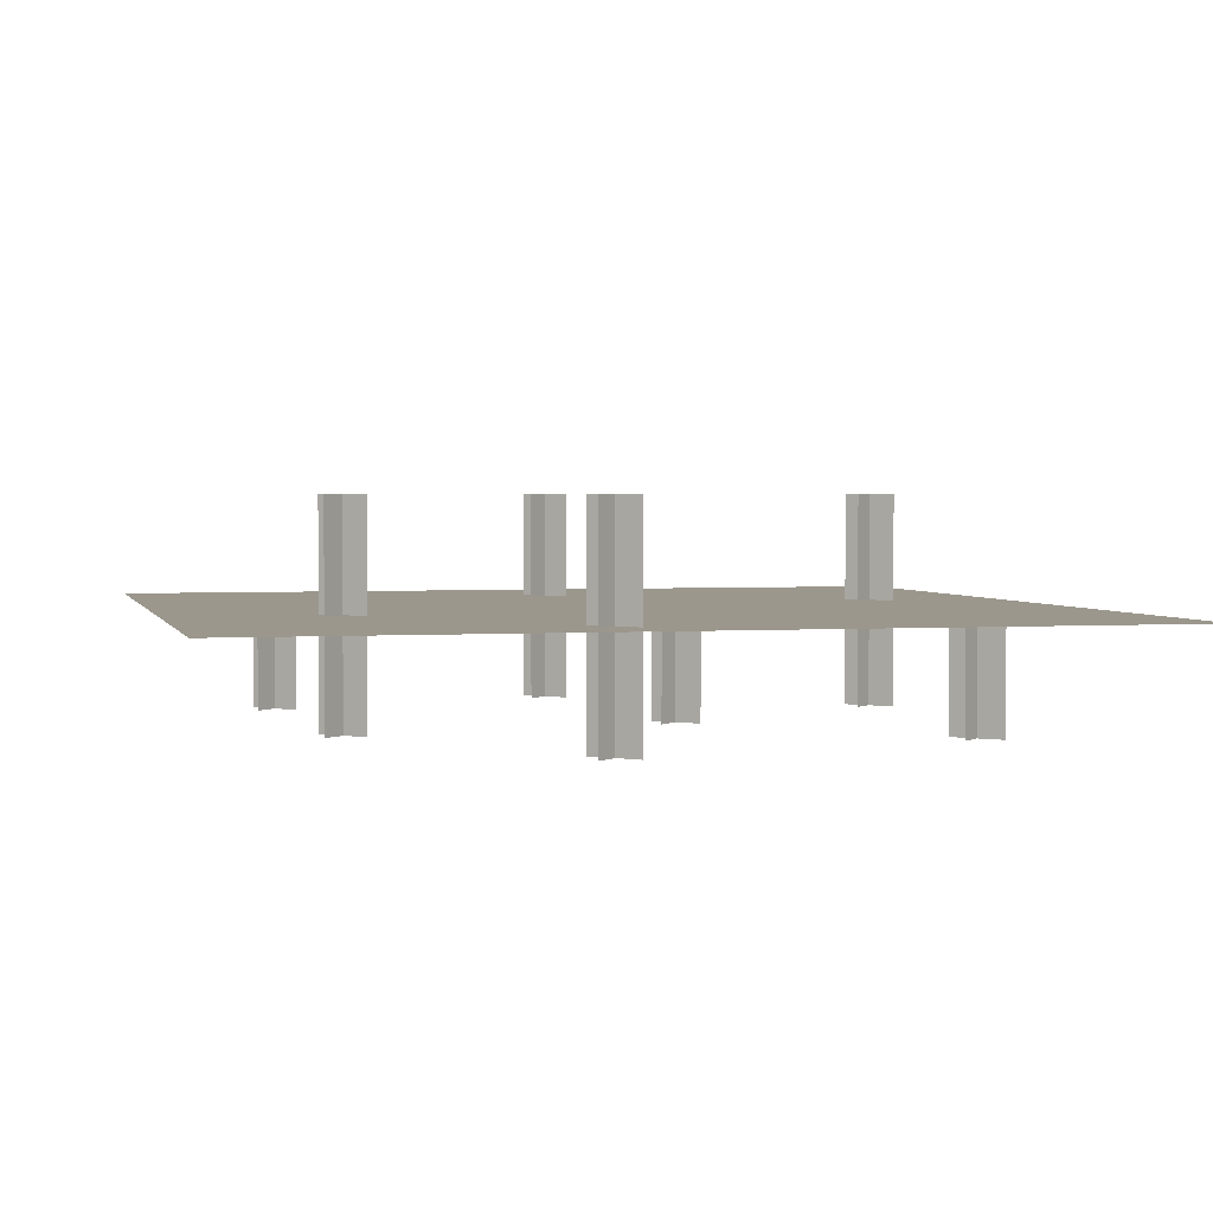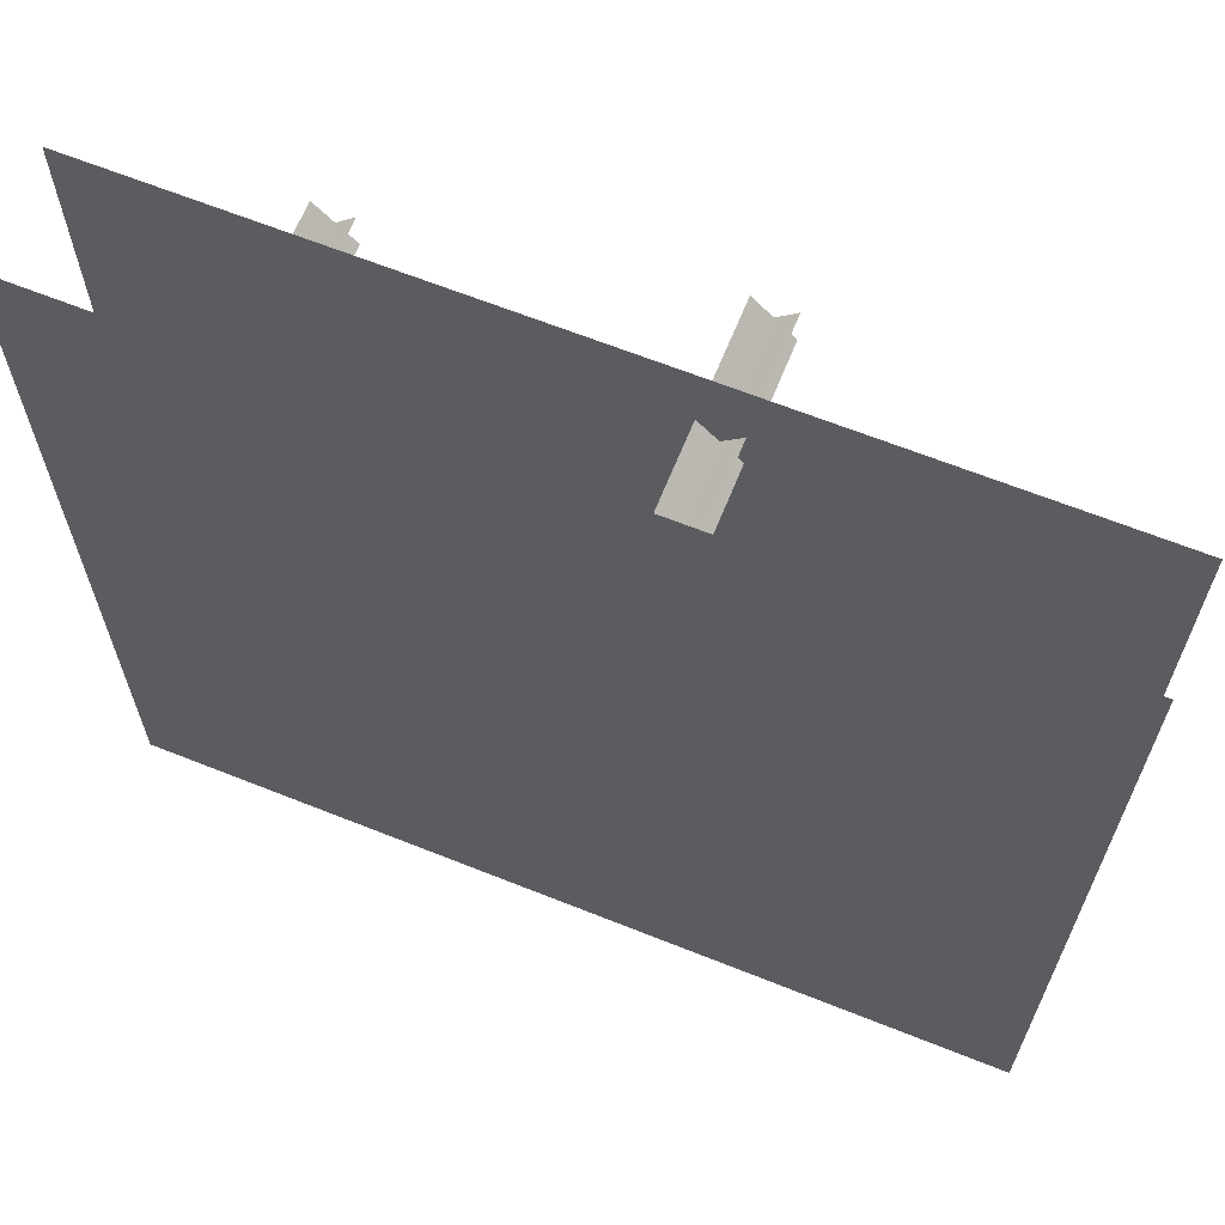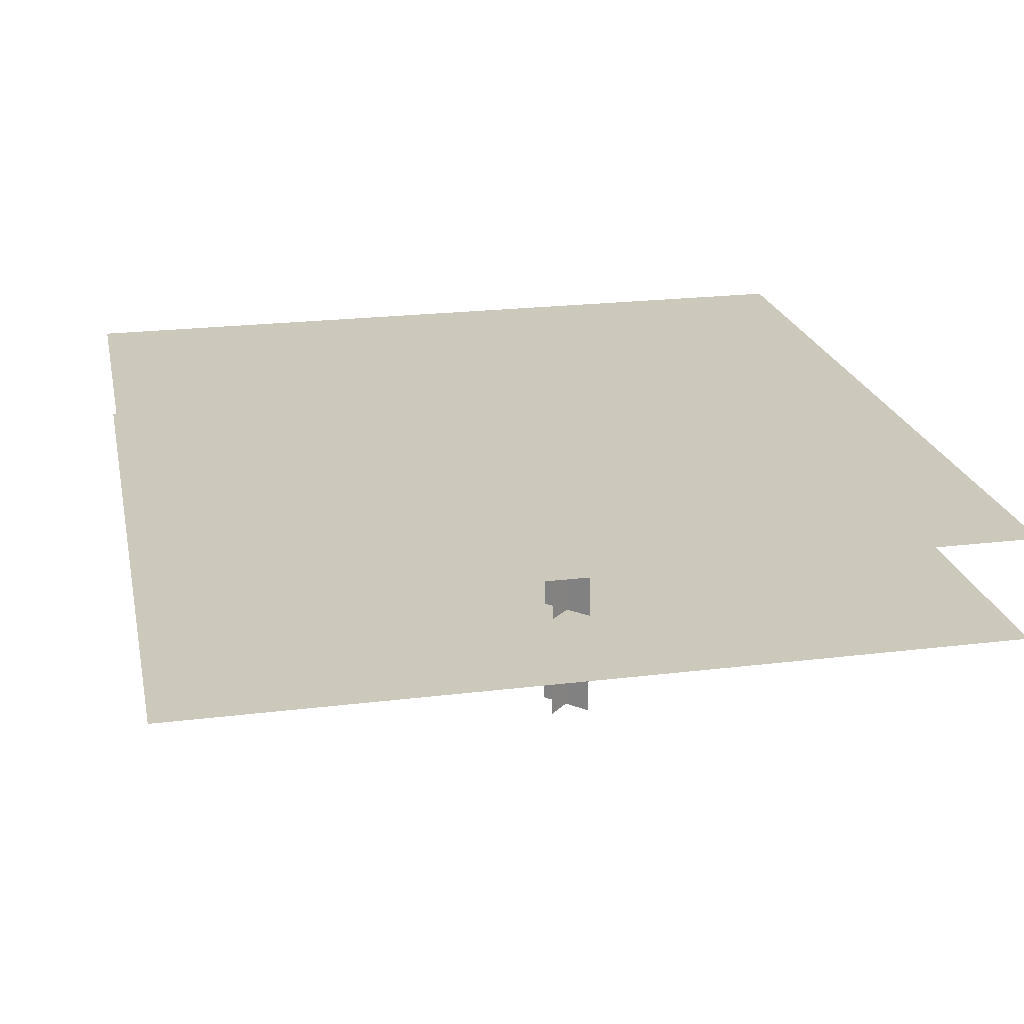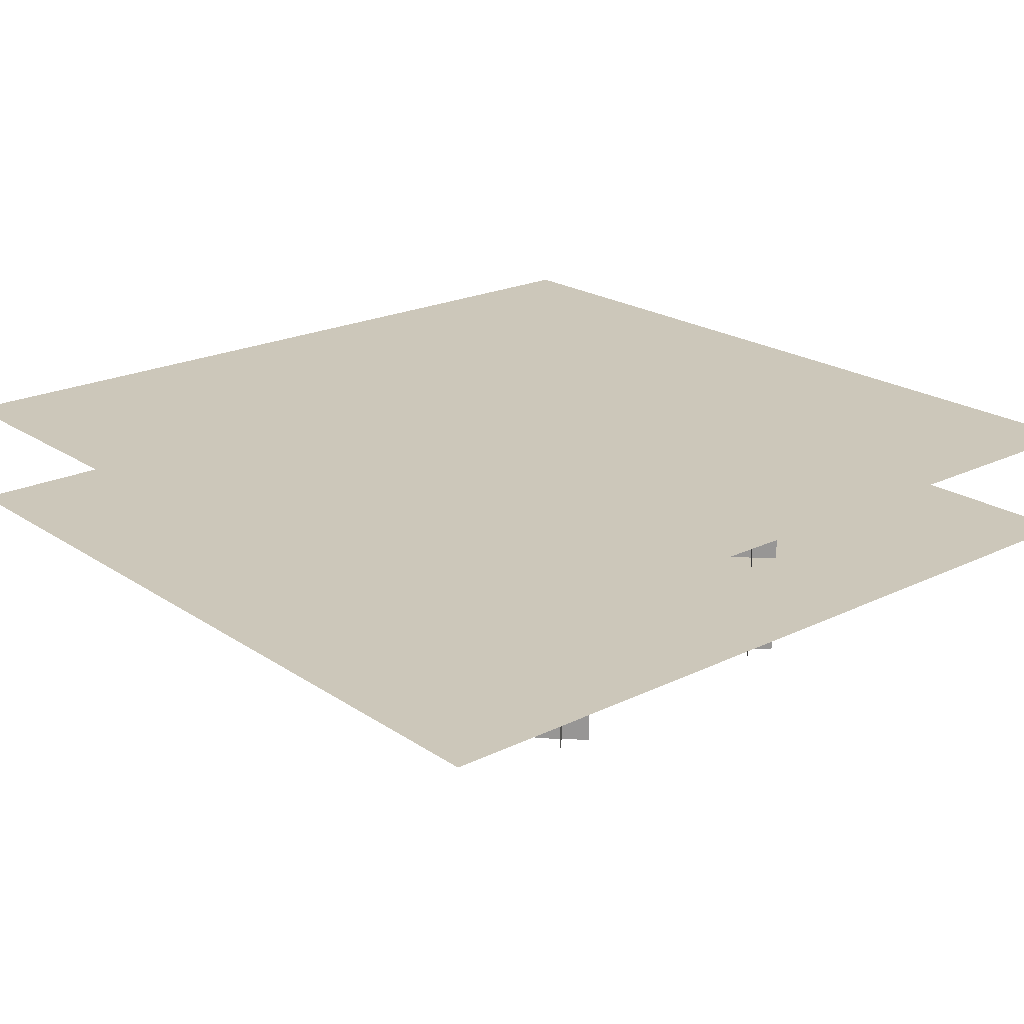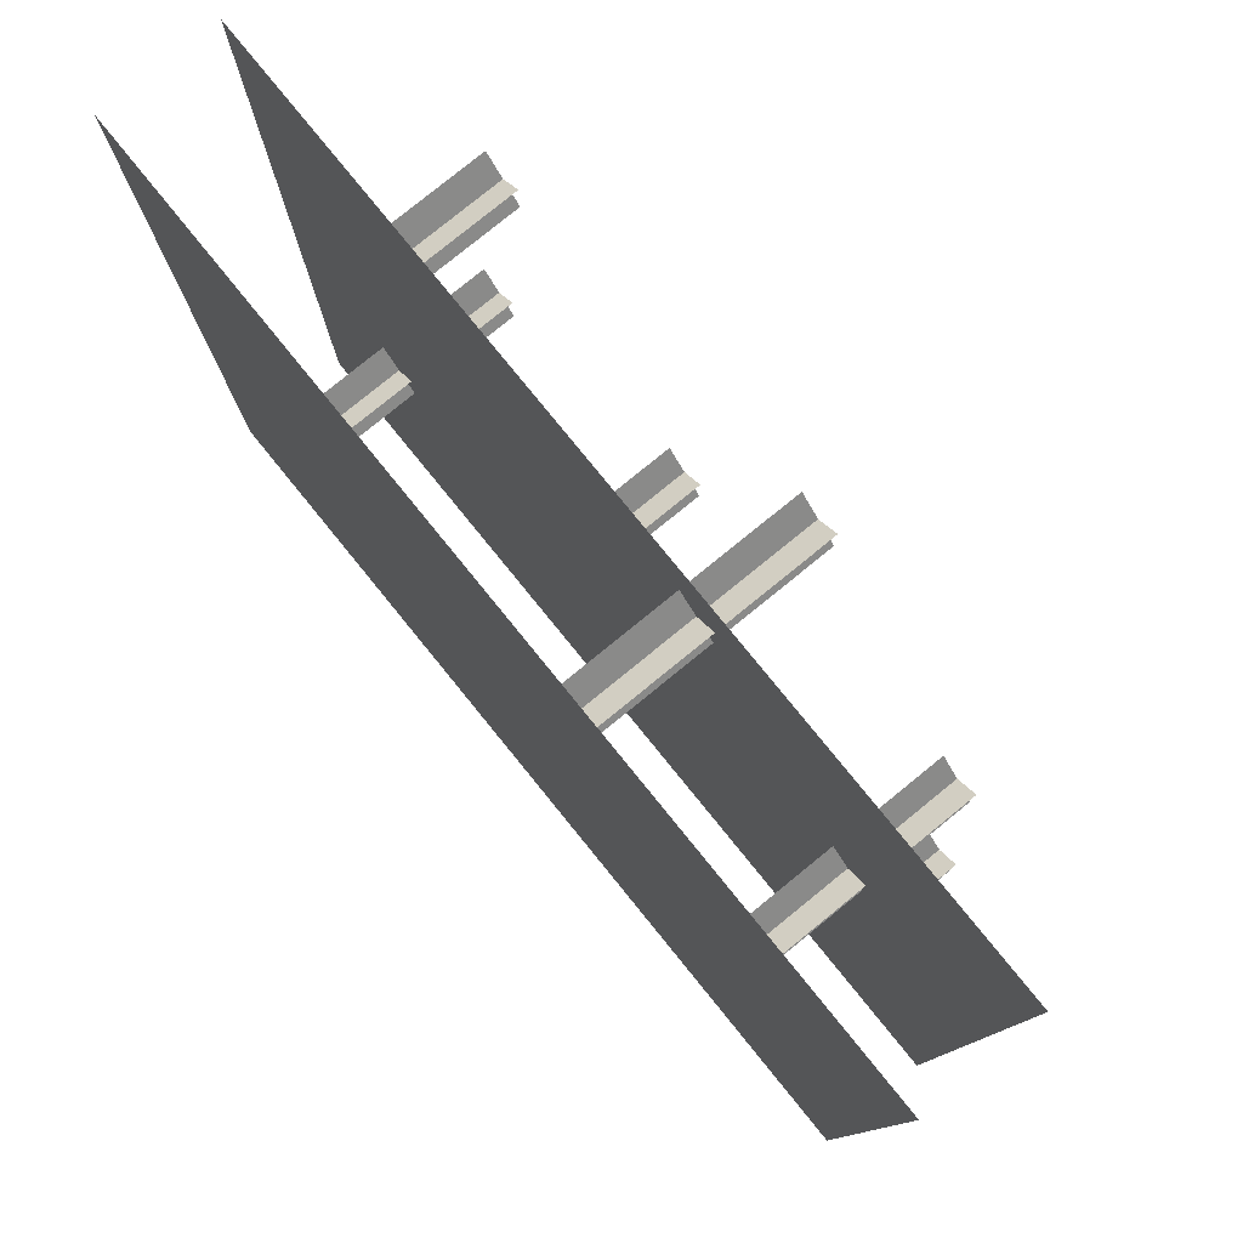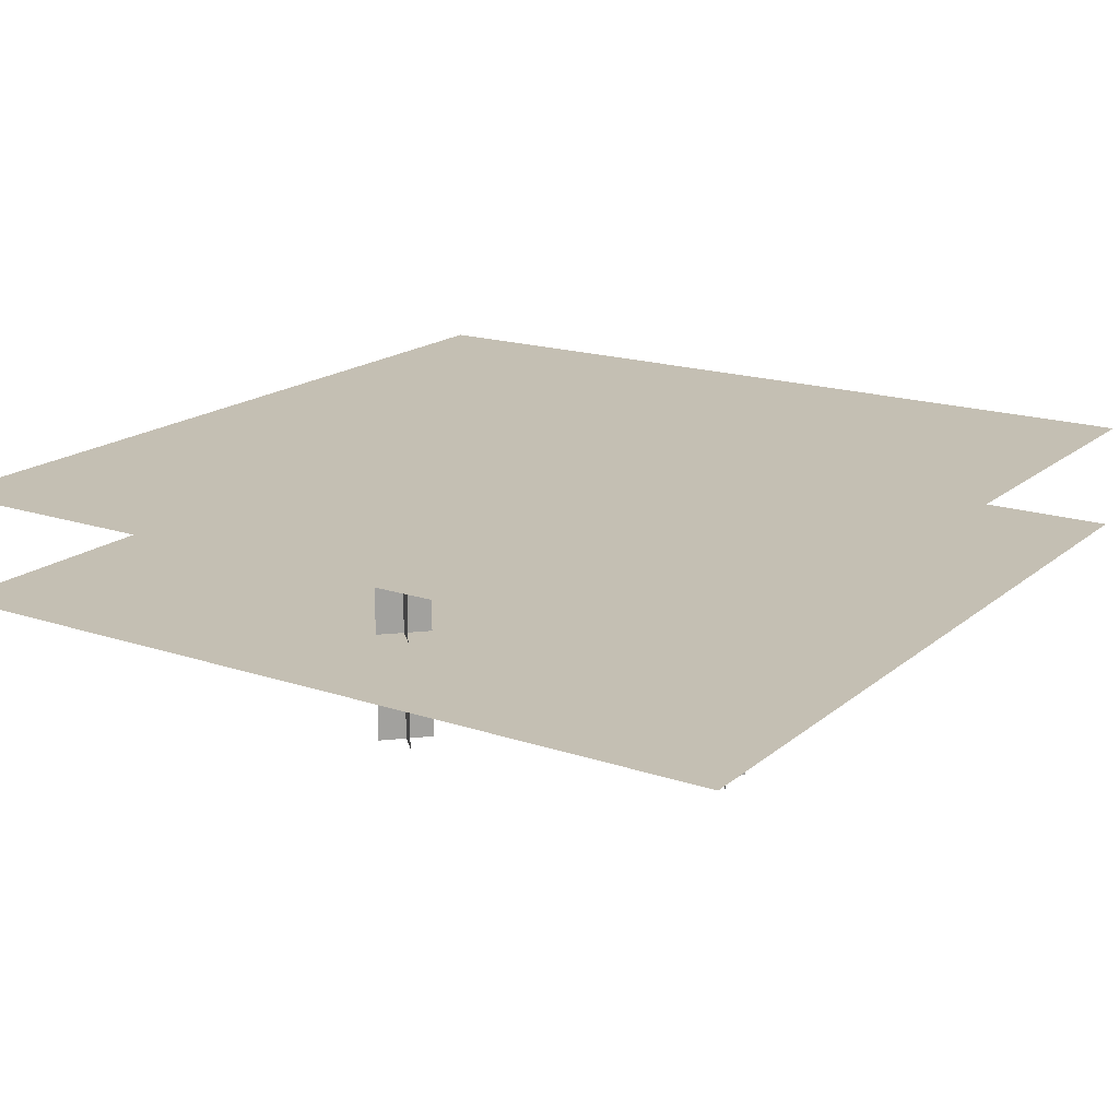
<metadata>
{"format":"obj","ext":"obj","renderer":"f3d","projection":"perspective","resolution":1024,"background":"white","views":[{"elev":2.6,"azim":165.9,"up":"+Z"},{"elev":65.2,"azim":21.9,"up":"+Y"},{"elev":22.2,"azim":-12.0,"up":"+Z"},{"elev":21.4,"azim":49.4,"up":"+Z"},{"elev":79.3,"azim":50.9,"up":"+Y"},{"elev":17.9,"azim":33.1,"up":"+Z"}]}
</metadata>
<code>
o plane
v 1 0 0.125
v 1 1 0.125
v 0 1 0.125
v 0 0 0.125
f 1 2 3 4
o plane
v 0 0 0.125
v 0 1 0.125
v 1 1 0.125
v 1 0 0.125
f 5 6 7 8
o plane
v 1 0 0.25
v 1 1 0.25
v 0 1 0.25
v 0 0 0.25
f 9 10 11 12
o plane
v 0 0 0.25
v 0 1 0.25
v 1 1 0.25
v 1 0 0.25
f 13 14 15 16
o plane
v 0.5717 0.9283 0
v 0.5717 0.9283 0.25
v 0.6158 0.8842 0.25
v 0.6158 0.8842 0
f 17 18 19 20
o plane
v 0.6158 0.8842 0
v 0.6158 0.8842 0.25
v 0.5717 0.9283 0.25
v 0.5717 0.9283 0
f 21 22 23 24
o plane
v 0.5717 0.8842 1.388e-17
v 0.5717 0.8842 0.25
v 0.6158 0.9283 0.25
v 0.6158 0.9283 0
f 25 26 27 28
o plane
v 0.6158 0.9283 0
v 0.6158 0.9283 0.25
v 0.5717 0.8842 0.25
v 0.5717 0.8842 1.388e-17
f 29 30 31 32
o plane
v 0.1342 0.4283 0
v 0.1342 0.4283 0.25
v 0.1783 0.3842 0.25
v 0.1783 0.3842 0
f 33 34 35 36
o plane
v 0.1783 0.3842 0
v 0.1783 0.3842 0.25
v 0.1342 0.4283 0.25
v 0.1342 0.4283 0
f 37 38 39 40
o plane
v 0.1783 0.4283 0
v 0.1783 0.4283 0.25
v 0.1342 0.3842 0.25
v 0.1342 0.3842 1.388e-17
f 41 42 43 44
o plane
v 0.1342 0.3842 1.388e-17
v 0.1342 0.3842 0.25
v 0.1783 0.4283 0.25
v 0.1783 0.4283 0
f 45 46 47 48
o plane
v 0.7904 0.6471 0
v 0.7904 0.6471 0.25
v 0.8346 0.6029 0.25
v 0.8346 0.6029 0
f 49 50 51 52
o plane
v 0.8346 0.6029 0
v 0.8346 0.6029 0.25
v 0.7904 0.6471 0.25
v 0.7904 0.6471 0
f 53 54 55 56
o plane
v 0.8346 0.6471 0
v 0.8346 0.6471 0.25
v 0.7904 0.6029 0.25
v 0.7904 0.6029 1.388e-17
f 57 58 59 60
o plane
v 0.7904 0.6029 1.388e-17
v 0.7904 0.6029 0.25
v 0.8346 0.6471 0.25
v 0.8346 0.6471 0
f 61 62 63 64
o plane
v 0.8217 0.2592 6.939e-18
v 0.8217 0.2592 0.125
v 0.8658 0.3033 0.125
v 0.8658 0.3033 -1.388e-17
f 65 66 67 68
o plane
v 0.8217 0.3033 0
v 0.8217 0.3033 0.125
v 0.8658 0.2592 0.125
v 0.8658 0.2592 0
f 69 70 71 72
o plane
v 0.8658 0.2592 0
v 0.8658 0.2592 0.125
v 0.8217 0.3033 0.125
v 0.8217 0.3033 0
f 73 74 75 76
o plane
v 0.8658 0.3033 -1.388e-17
v 0.8658 0.3033 0.125
v 0.8217 0.2592 0.125
v 0.8217 0.2592 6.939e-18
f 77 78 79 80
o plane
v 0.4154 0.5846 0
v 0.4154 0.5846 0.125
v 0.4596 0.5404 0.125
v 0.4596 0.5404 0
f 81 82 83 84
o plane
v 0.4596 0.5404 0
v 0.4596 0.5404 0.125
v 0.4154 0.5846 0.125
v 0.4154 0.5846 0
f 85 86 87 88
o plane
v 0.4596 0.5846 -1.388e-17
v 0.4596 0.5846 0.125
v 0.4154 0.5404 0.125
v 0.4154 0.5404 6.939e-18
f 89 90 91 92
o plane
v 0.4154 0.5404 6.939e-18
v 0.4154 0.5404 0.125
v 0.4596 0.5846 0.125
v 0.4596 0.5846 -1.388e-17
f 93 94 95 96
o plane
v 0.1654 0.8346 0
v 0.1654 0.8346 0.125
v 0.2096 0.7904 0.125
v 0.2096 0.7904 0
f 97 98 99 100
o plane
v 0.2096 0.7904 0
v 0.2096 0.7904 0.125
v 0.1654 0.8346 0.125
v 0.1654 0.8346 0
f 101 102 103 104
o plane
v 0.2096 0.8346 -1.388e-17
v 0.2096 0.8346 0.125
v 0.1654 0.7904 0.125
v 0.1654 0.7904 6.939e-18
f 105 106 107 108
o plane
v 0.1654 0.7904 6.939e-18
v 0.1654 0.7904 0.125
v 0.2096 0.8346 0.125
v 0.2096 0.8346 -1.388e-17
f 109 110 111 112
o plane
v 0.4779 0.2096 0
v 0.4779 0.2096 0.25
v 0.5221 0.1654 0.25
v 0.5221 0.1654 0
f 113 114 115 116
o plane
v 0.5221 0.1654 0
v 0.5221 0.1654 0.25
v 0.4779 0.2096 0.25
v 0.4779 0.2096 0
f 117 118 119 120
o plane
v 0.5221 0.2096 0
v 0.5221 0.2096 0.25
v 0.4779 0.1654 0.25
v 0.4779 0.1654 1.388e-17
f 121 122 123 124
o plane
v 0.4779 0.1654 1.388e-17
v 0.4779 0.1654 0.25
v 0.5221 0.2096 0.25
v 0.5221 0.2096 0
f 125 126 127 128

</code>
